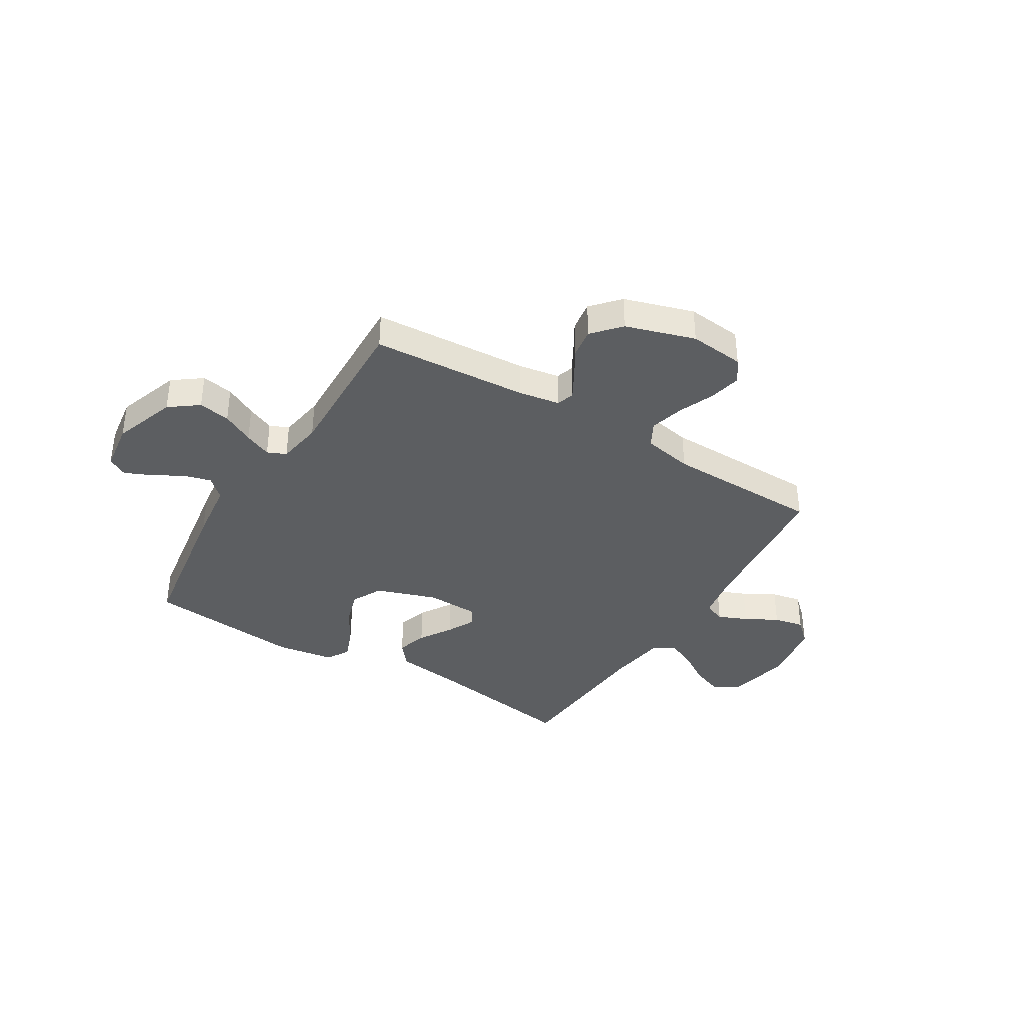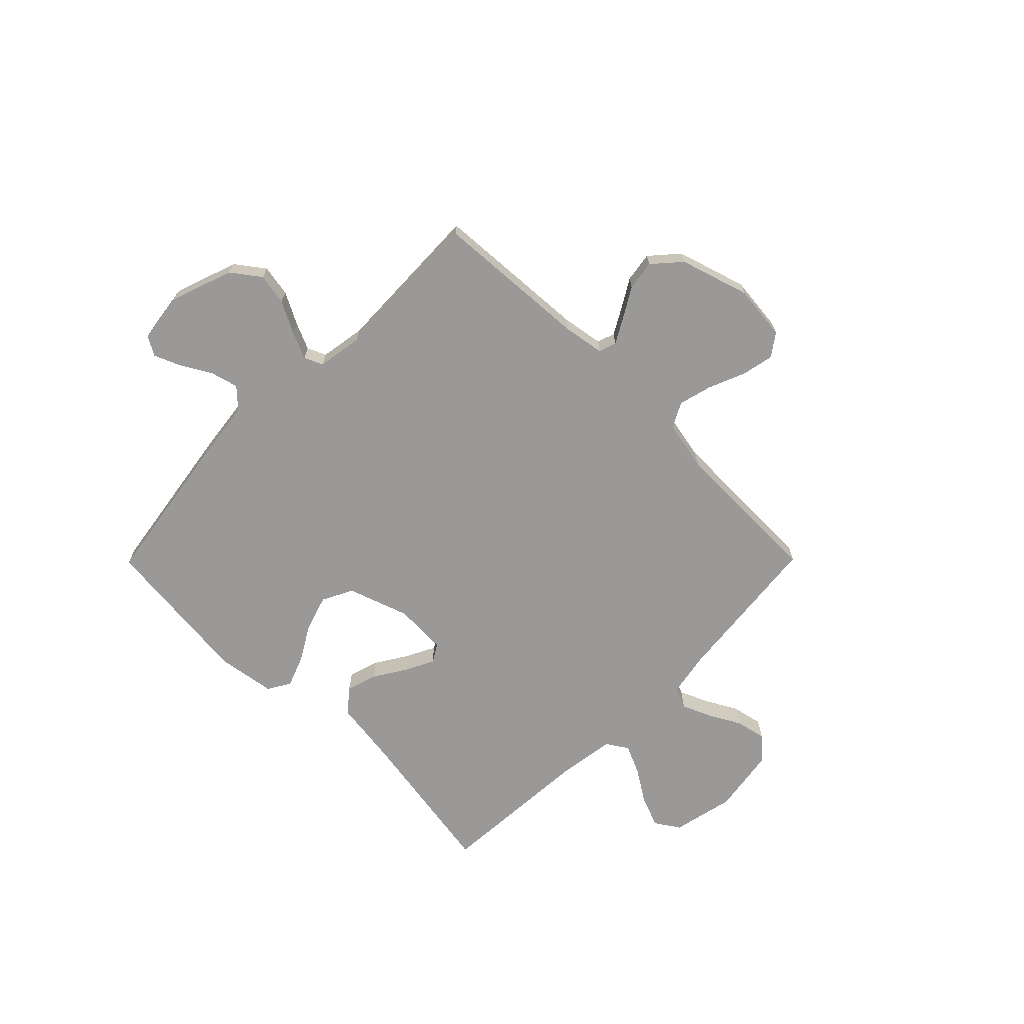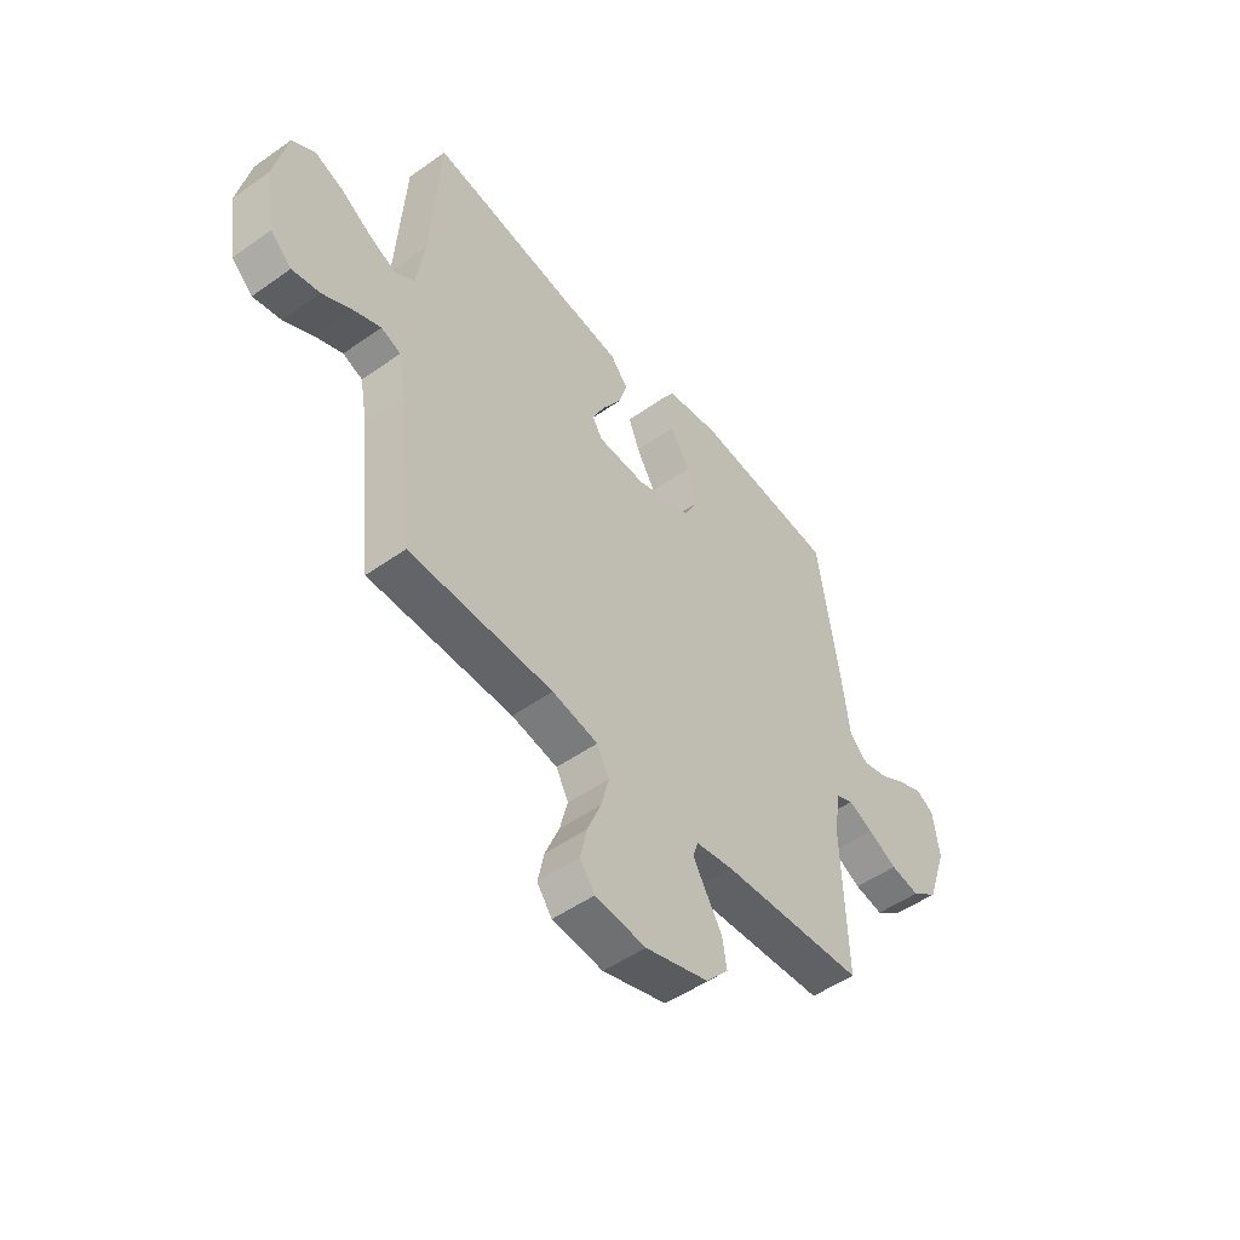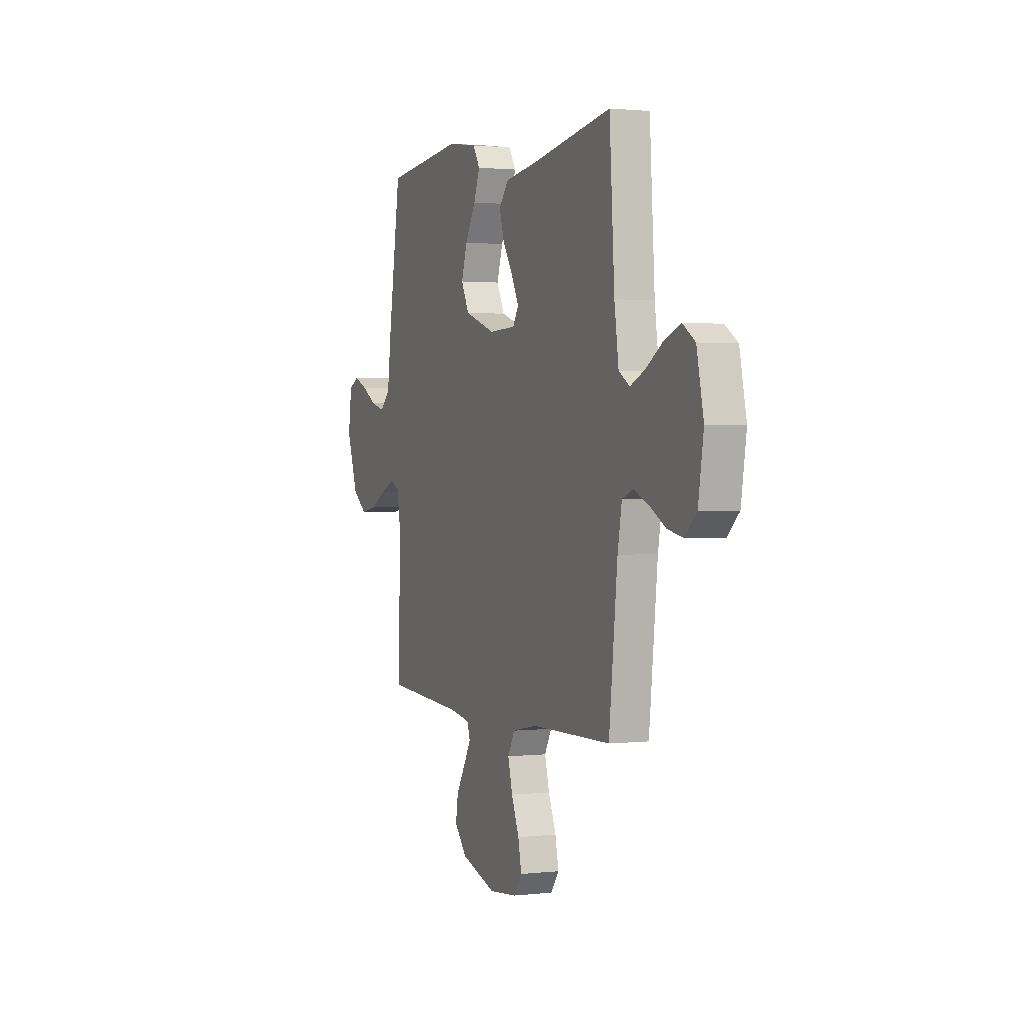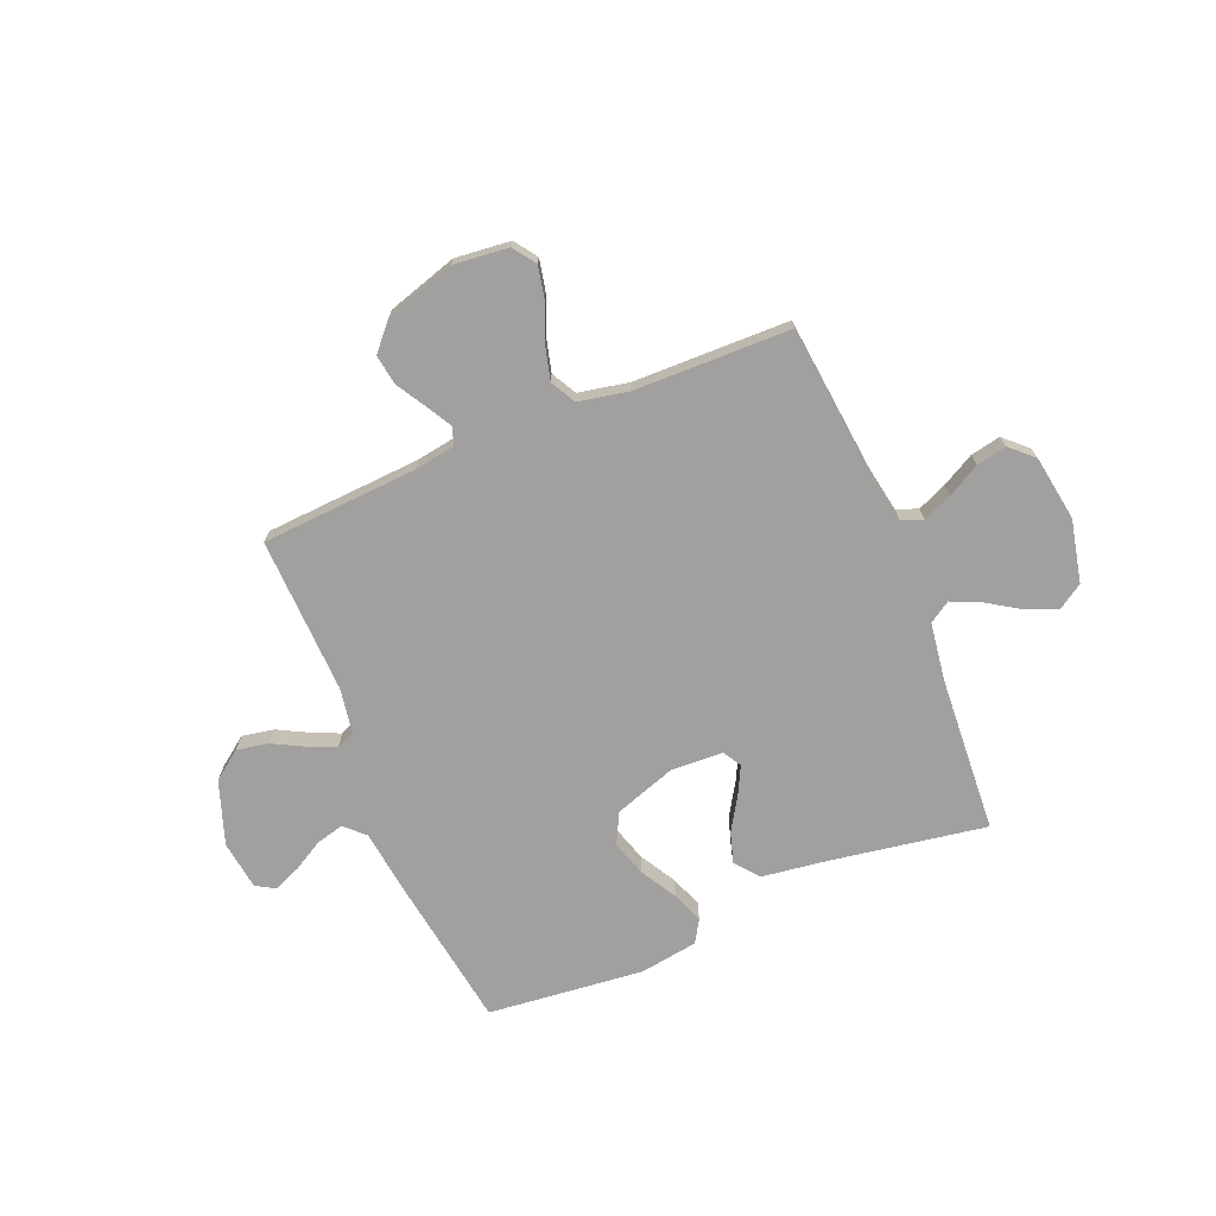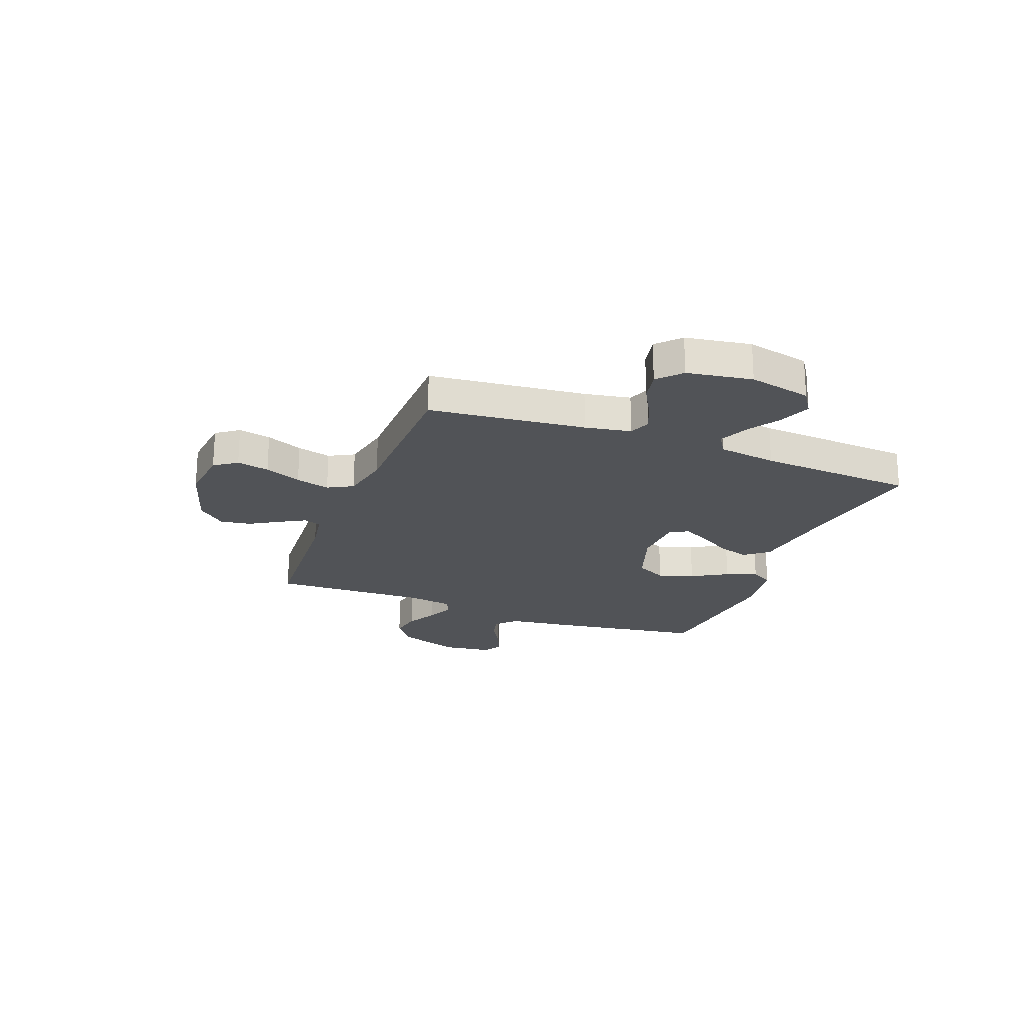
<metadata>
{"format":"obj","ext":"obj","renderer":"f3d","projection":"perspective","resolution":1024,"background":"white","views":[{"elev":-37.3,"azim":148.6,"up":"+Y"},{"elev":-68.9,"azim":135.3,"up":"+Y"},{"elev":-50.5,"azim":-52.2,"up":"+Z"},{"elev":1.5,"azim":-112.2,"up":"+Z"},{"elev":-71.8,"azim":-157.6,"up":"+Y"},{"elev":-22.1,"azim":-111.0,"up":"+Y"}]}
</metadata>
<code>
v -0.5 0.07 0.5
v -0.2 0.07 0.451
v -0.075 0.07 0.434
v -0.038 0.07 0.389
v -0.056 0.07 0.33
v -0.095 0.07 0.267
v -0.122 0.07 0.213
v -0.101 0.07 0.178
v 0 0.07 0.174
v 0.117 0.07 0.214
v 0.147 0.07 0.273
v 0.125 0.07 0.342
v 0.085 0.07 0.411
v 0.062 0.07 0.471
v 0.088 0.07 0.514
v 0.2 0.07 0.531
v 0.5 0.07 0.5
v 0.546 0.07 0.2
v 0.561 0.07 0.082
v 0.599 0.07 0.046
v 0.652 0.07 0.06
v 0.709 0.07 0.093
v 0.761 0.07 0.115
v 0.798 0.07 0.094
v 0.811 0.07 0
v 0.769 0.07 -0.122
v 0.714 0.07 -0.163
v 0.653 0.07 -0.152
v 0.592 0.07 -0.12
v 0.54 0.07 -0.097
v 0.504 0.07 -0.113
v 0.49 0.07 -0.2
v 0.5 0.07 -0.5
v 0.2 0.07 -0.519
v 0.121 0.07 -0.532
v 0.11 0.07 -0.566
v 0.137 0.07 -0.614
v 0.171 0.07 -0.671
v 0.18 0.07 -0.729
v 0.133 0.07 -0.782
v 0 0.07 -0.823
v -0.106 0.07 -0.812
v -0.137 0.07 -0.769
v -0.124 0.07 -0.707
v -0.095 0.07 -0.637
v -0.078 0.07 -0.572
v -0.104 0.07 -0.524
v -0.2 0.07 -0.505
v -0.5 0.07 -0.5
v -0.532 0.07 -0.2
v -0.548 0.07 -0.112
v -0.589 0.07 -0.096
v -0.645 0.07 -0.12
v -0.707 0.07 -0.154
v -0.765 0.07 -0.166
v -0.809 0.07 -0.125
v -0.829 0.07 0
v -0.803 0.07 0.12
v -0.756 0.07 0.151
v -0.696 0.07 0.128
v -0.632 0.07 0.087
v -0.576 0.07 0.062
v -0.535 0.07 0.088
v -0.519 0.07 0.2
v -0.5 0 0.5
v -0.2 0 0.451
v -0.075 0 0.434
v -0.038 0 0.389
v -0.056 0 0.33
v -0.095 0 0.267
v -0.122 0 0.213
v -0.101 0 0.178
v 0 0 0.174
v 0.117 0 0.214
v 0.147 0 0.273
v 0.125 0 0.342
v 0.085 0 0.411
v 0.062 0 0.471
v 0.088 0 0.514
v 0.2 0 0.531
v 0.5 0 0.5
v 0.546 0 0.2
v 0.561 0 0.082
v 0.599 0 0.046
v 0.652 0 0.06
v 0.709 0 0.093
v 0.761 0 0.115
v 0.798 0 0.094
v 0.811 0 0
v 0.769 0 -0.122
v 0.714 0 -0.163
v 0.653 0 -0.152
v 0.592 0 -0.12
v 0.54 0 -0.097
v 0.504 0 -0.113
v 0.49 0 -0.2
v 0.5 0 -0.5
v 0.2 0 -0.519
v 0.121 0 -0.532
v 0.11 0 -0.566
v 0.137 0 -0.614
v 0.171 0 -0.671
v 0.18 0 -0.729
v 0.133 0 -0.782
v 0 0 -0.823
v -0.106 0 -0.812
v -0.137 0 -0.769
v -0.124 0 -0.707
v -0.095 0 -0.637
v -0.078 0 -0.572
v -0.104 0 -0.524
v -0.2 0 -0.505
v -0.5 0 -0.5
v -0.532 0 -0.2
v -0.548 0 -0.112
v -0.589 0 -0.096
v -0.645 0 -0.12
v -0.707 0 -0.154
v -0.765 0 -0.166
v -0.809 0 -0.125
v -0.829 0 0
v -0.803 0 0.12
v -0.756 0 0.151
v -0.696 0 0.128
v -0.632 0 0.087
v -0.576 0 0.062
v -0.535 0 0.088
v -0.519 0 0.2
f 59 60 61
f 58 59 61
f 57 58 61
f 56 57 61
f 55 56 61
f 54 55 61
f 53 54 61
f 52 53 61 62
f 51 52 62 63
f 48 49 50
f 51 63 64
f 50 51 64
f 48 50 64
f 47 48 64
f 43 44 45
f 42 43 45
f 41 42 45
f 40 41 45
f 39 40 45
f 38 39 45
f 37 38 45
f 36 37 45 46
f 35 36 46 47
f 32 33 34
f 35 47 64
f 34 35 64
f 32 34 64
f 31 32 64
f 27 28 29
f 26 27 29
f 25 26 29
f 24 25 29
f 23 24 29
f 22 23 29
f 21 22 29
f 20 21 29 30
f 30 31 64
f 20 30 64
f 19 20 64
f 17 18 19
f 16 17 19
f 15 16 19
f 14 15 19
f 13 14 19
f 12 13 19
f 4 5 6
f 3 4 6
f 2 3 6
f 2 6 7
f 1 2 7
f 64 1 7 8
f 11 12 19
f 10 11 19
f 9 10 19
f 8 9 19
f 8 19 64
f 125 124 123
f 125 123 122
f 125 122 121
f 125 121 120
f 125 120 119
f 125 119 118
f 125 118 117
f 126 125 117 116
f 127 126 116 115
f 114 113 112
f 128 127 115
f 128 115 114
f 128 114 112
f 128 112 111
f 109 108 107
f 109 107 106
f 109 106 105
f 109 105 104
f 109 104 103
f 109 103 102
f 109 102 101
f 110 109 101 100
f 111 110 100 99
f 98 97 96
f 128 111 99
f 128 99 98
f 128 98 96
f 128 96 95
f 93 92 91
f 93 91 90
f 93 90 89
f 93 89 88
f 93 88 87
f 93 87 86
f 93 86 85
f 94 93 85 84
f 128 95 94
f 128 94 84
f 128 84 83
f 83 82 81
f 83 81 80
f 83 80 79
f 83 79 78
f 83 78 77
f 83 77 76
f 70 69 68
f 70 68 67
f 70 67 66
f 71 70 66
f 71 66 65
f 72 71 65 128
f 83 76 75
f 83 75 74
f 83 74 73
f 83 73 72
f 128 83 72
f 1 65 66 2
f 2 66 67 3
f 3 67 68 4
f 4 68 69 5
f 5 69 70 6
f 6 70 71 7
f 7 71 72 8
f 8 72 73 9
f 9 73 74 10
f 10 74 75 11
f 11 75 76 12
f 12 76 77 13
f 13 77 78 14
f 14 78 79 15
f 15 79 80 16
f 16 80 81 17
f 17 81 82 18
f 18 82 83 19
f 19 83 84 20
f 20 84 85 21
f 21 85 86 22
f 22 86 87 23
f 23 87 88 24
f 24 88 89 25
f 25 89 90 26
f 26 90 91 27
f 27 91 92 28
f 28 92 93 29
f 29 93 94 30
f 30 94 95 31
f 31 95 96 32
f 32 96 97 33
f 33 97 98 34
f 34 98 99 35
f 35 99 100 36
f 36 100 101 37
f 37 101 102 38
f 38 102 103 39
f 39 103 104 40
f 40 104 105 41
f 41 105 106 42
f 42 106 107 43
f 43 107 108 44
f 44 108 109 45
f 45 109 110 46
f 46 110 111 47
f 47 111 112 48
f 48 112 113 49
f 49 113 114 50
f 50 114 115 51
f 51 115 116 52
f 52 116 117 53
f 53 117 118 54
f 54 118 119 55
f 55 119 120 56
f 56 120 121 57
f 57 121 122 58
f 58 122 123 59
f 59 123 124 60
f 60 124 125 61
f 61 125 126 62
f 62 126 127 63
f 63 127 128 64
f 64 128 65 1

</code>
